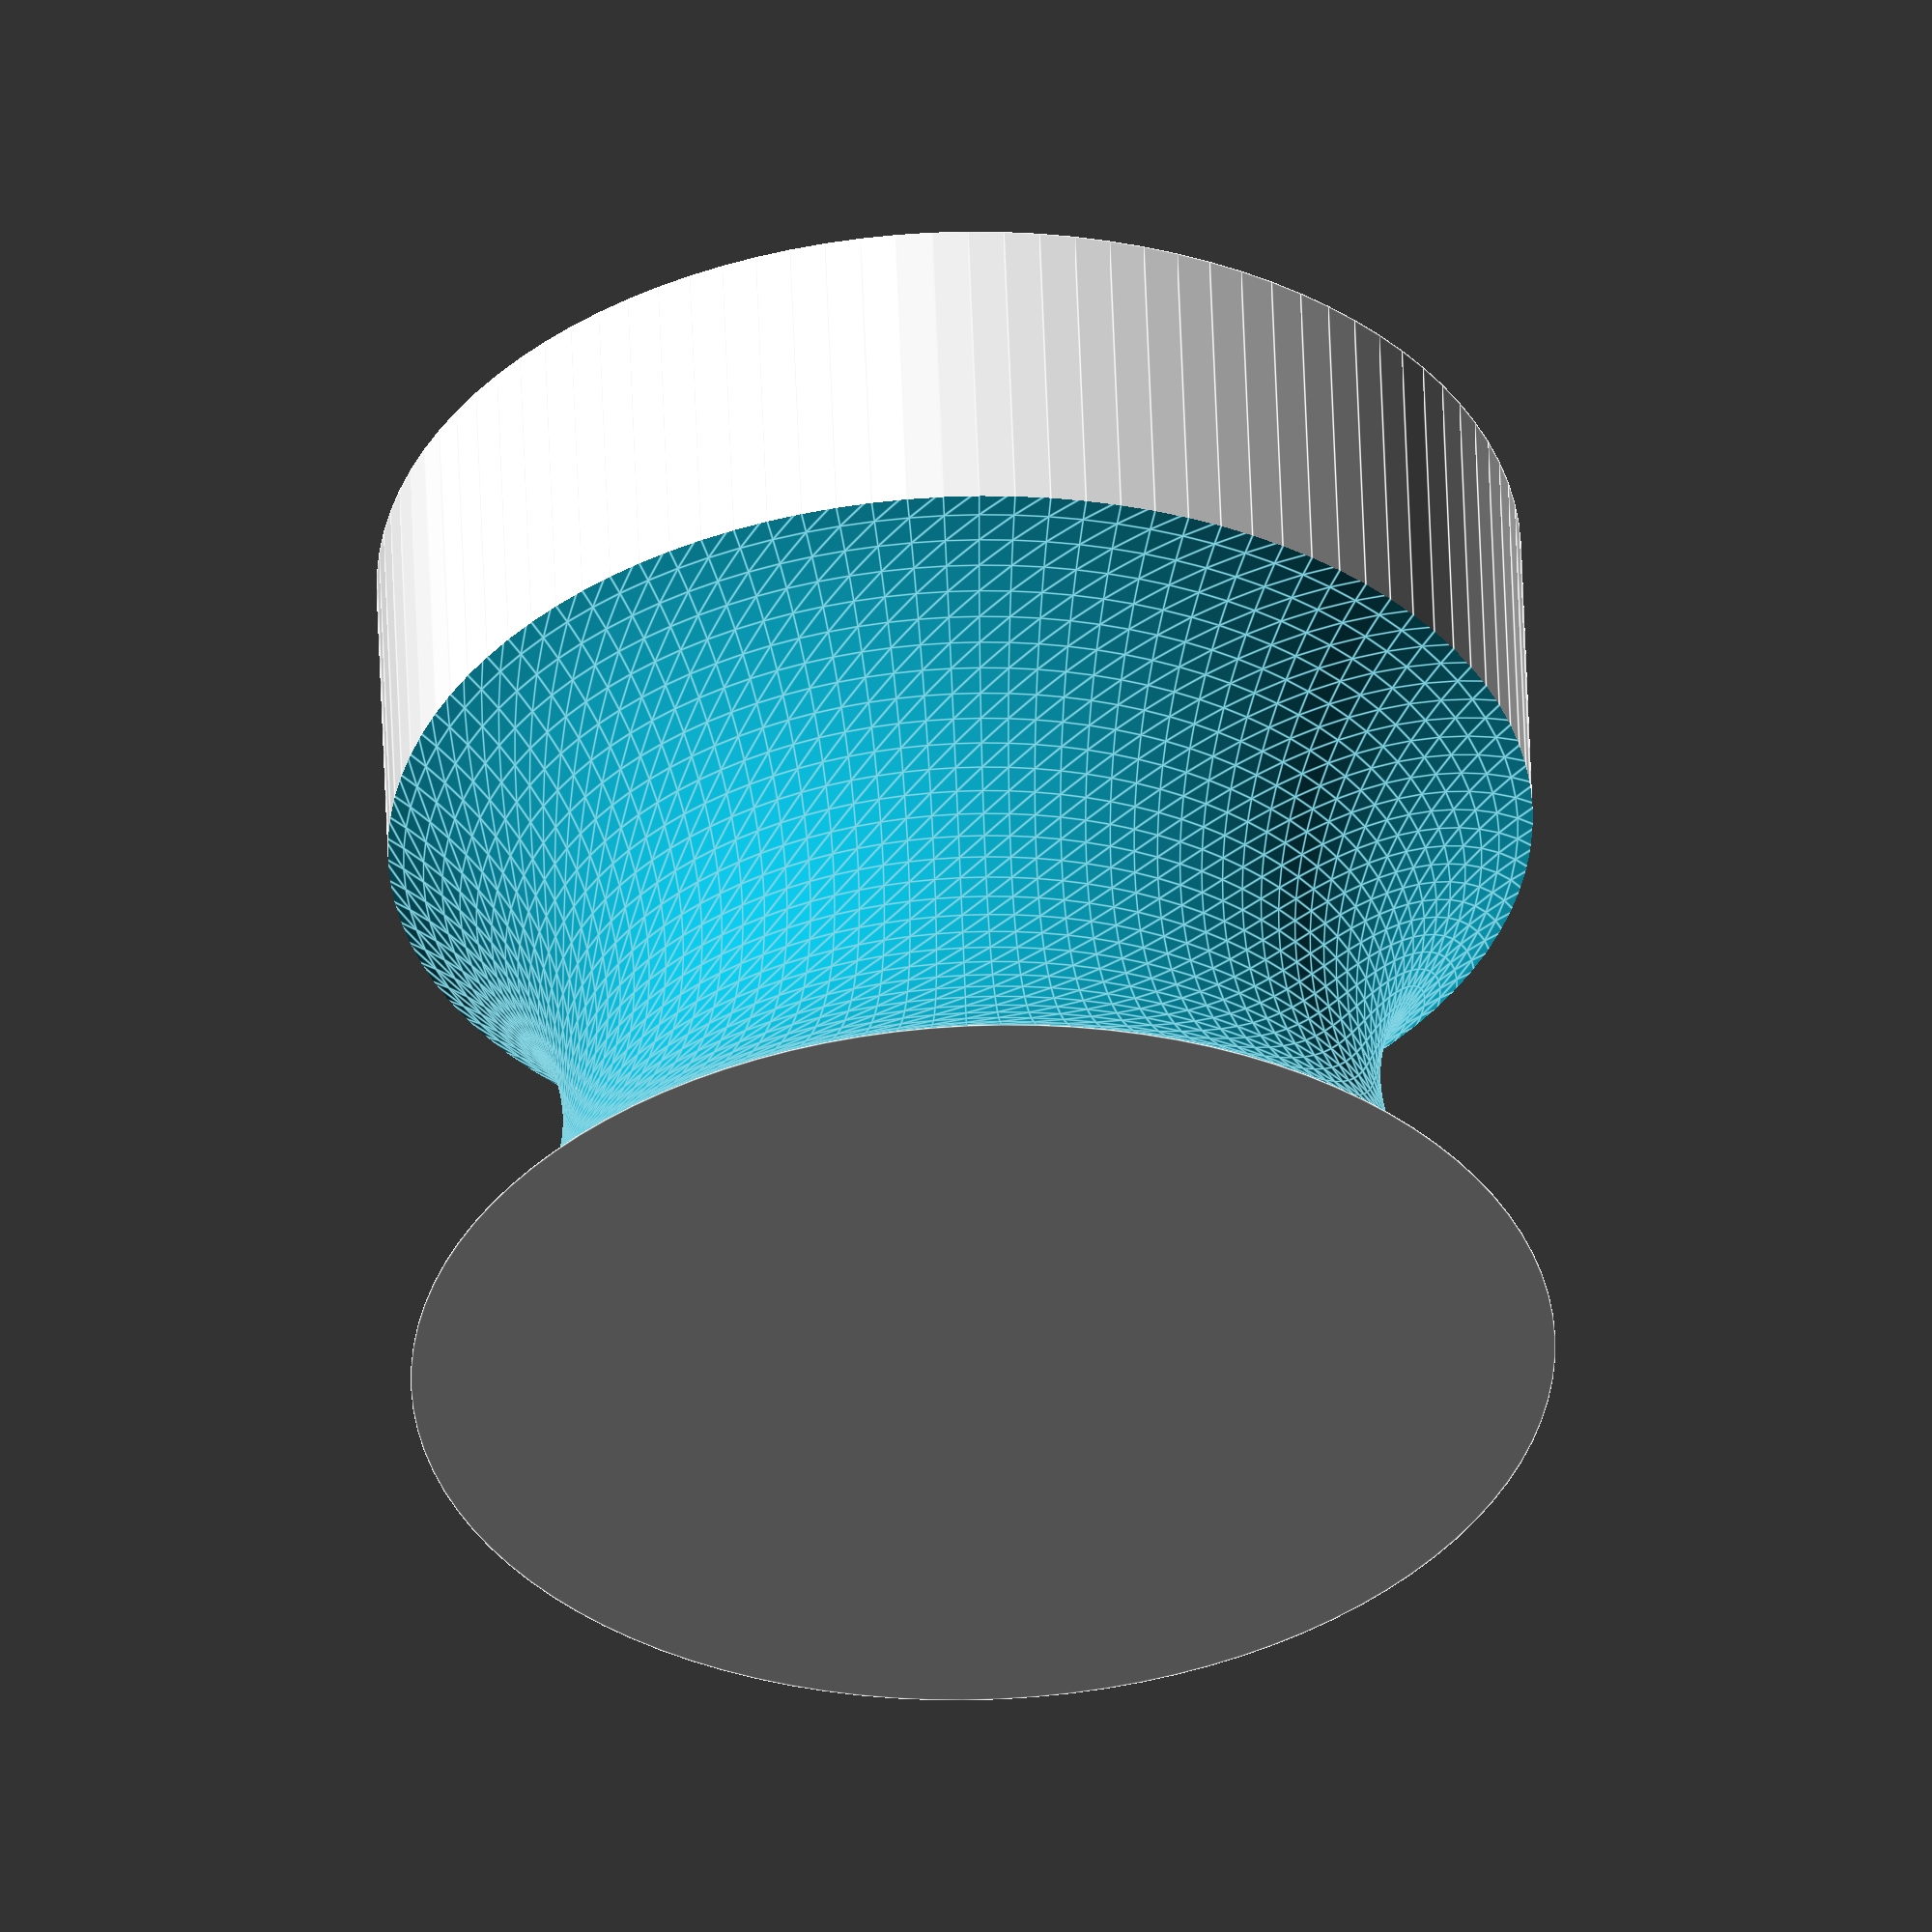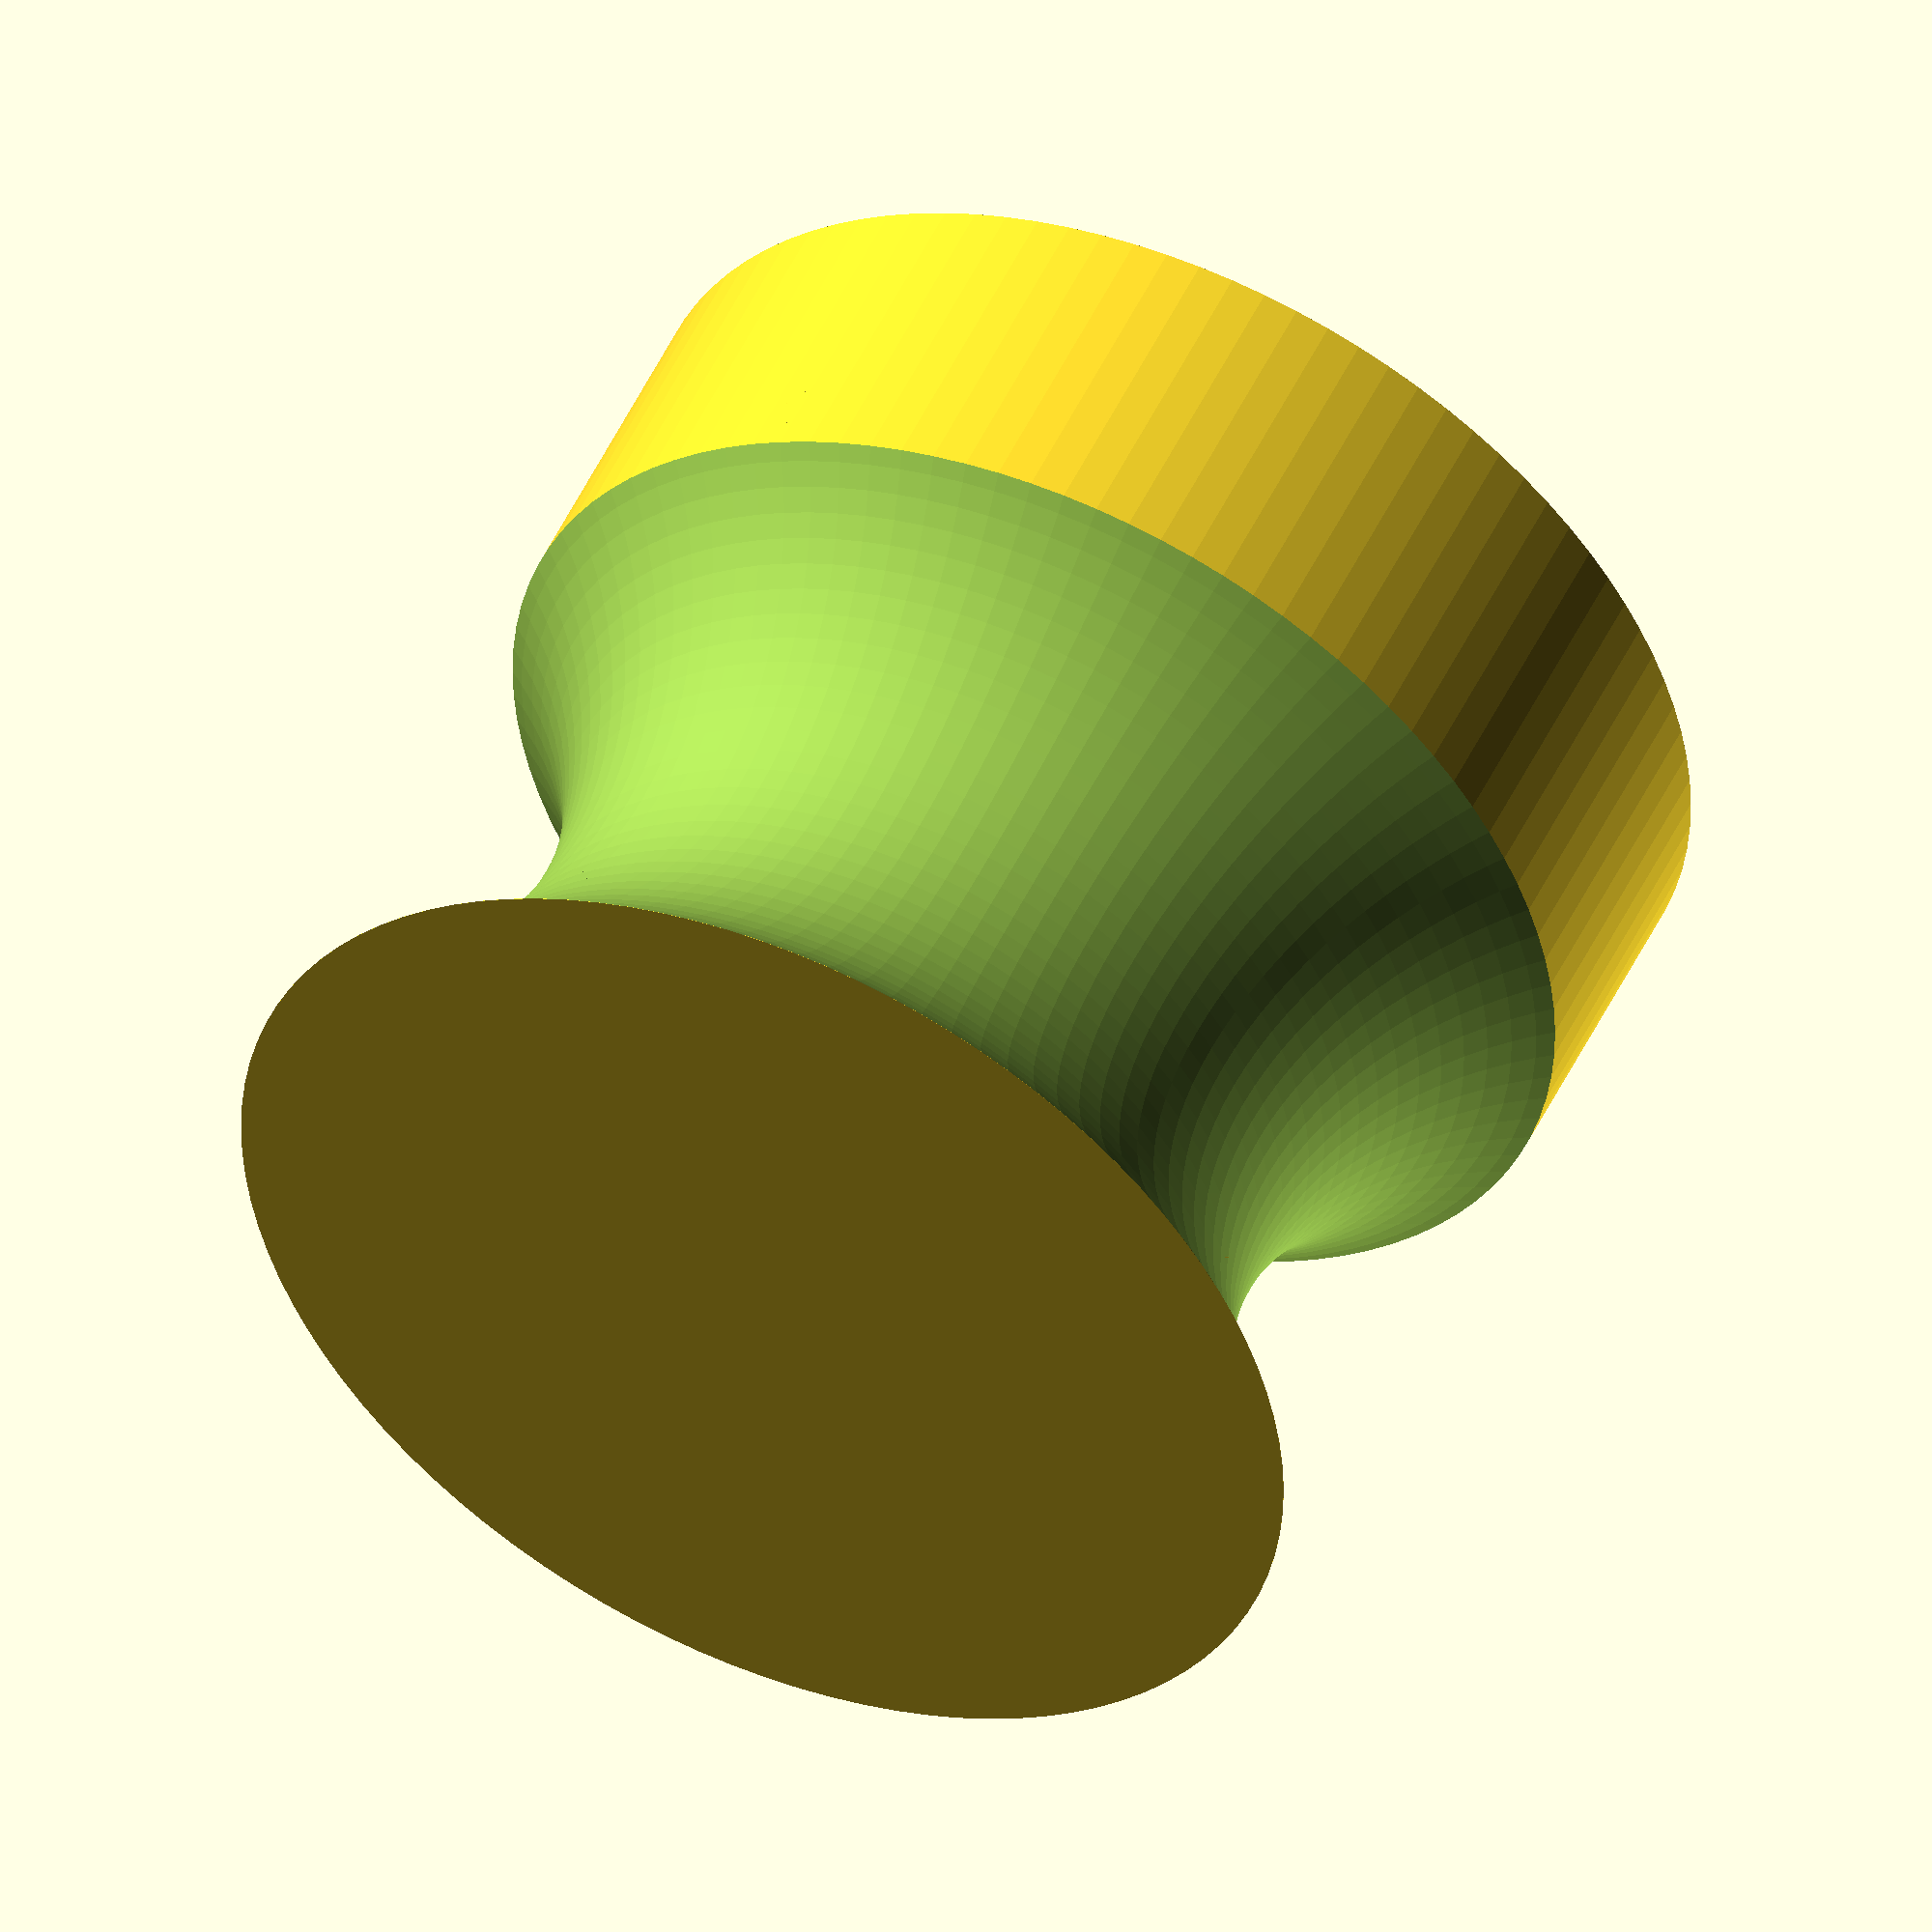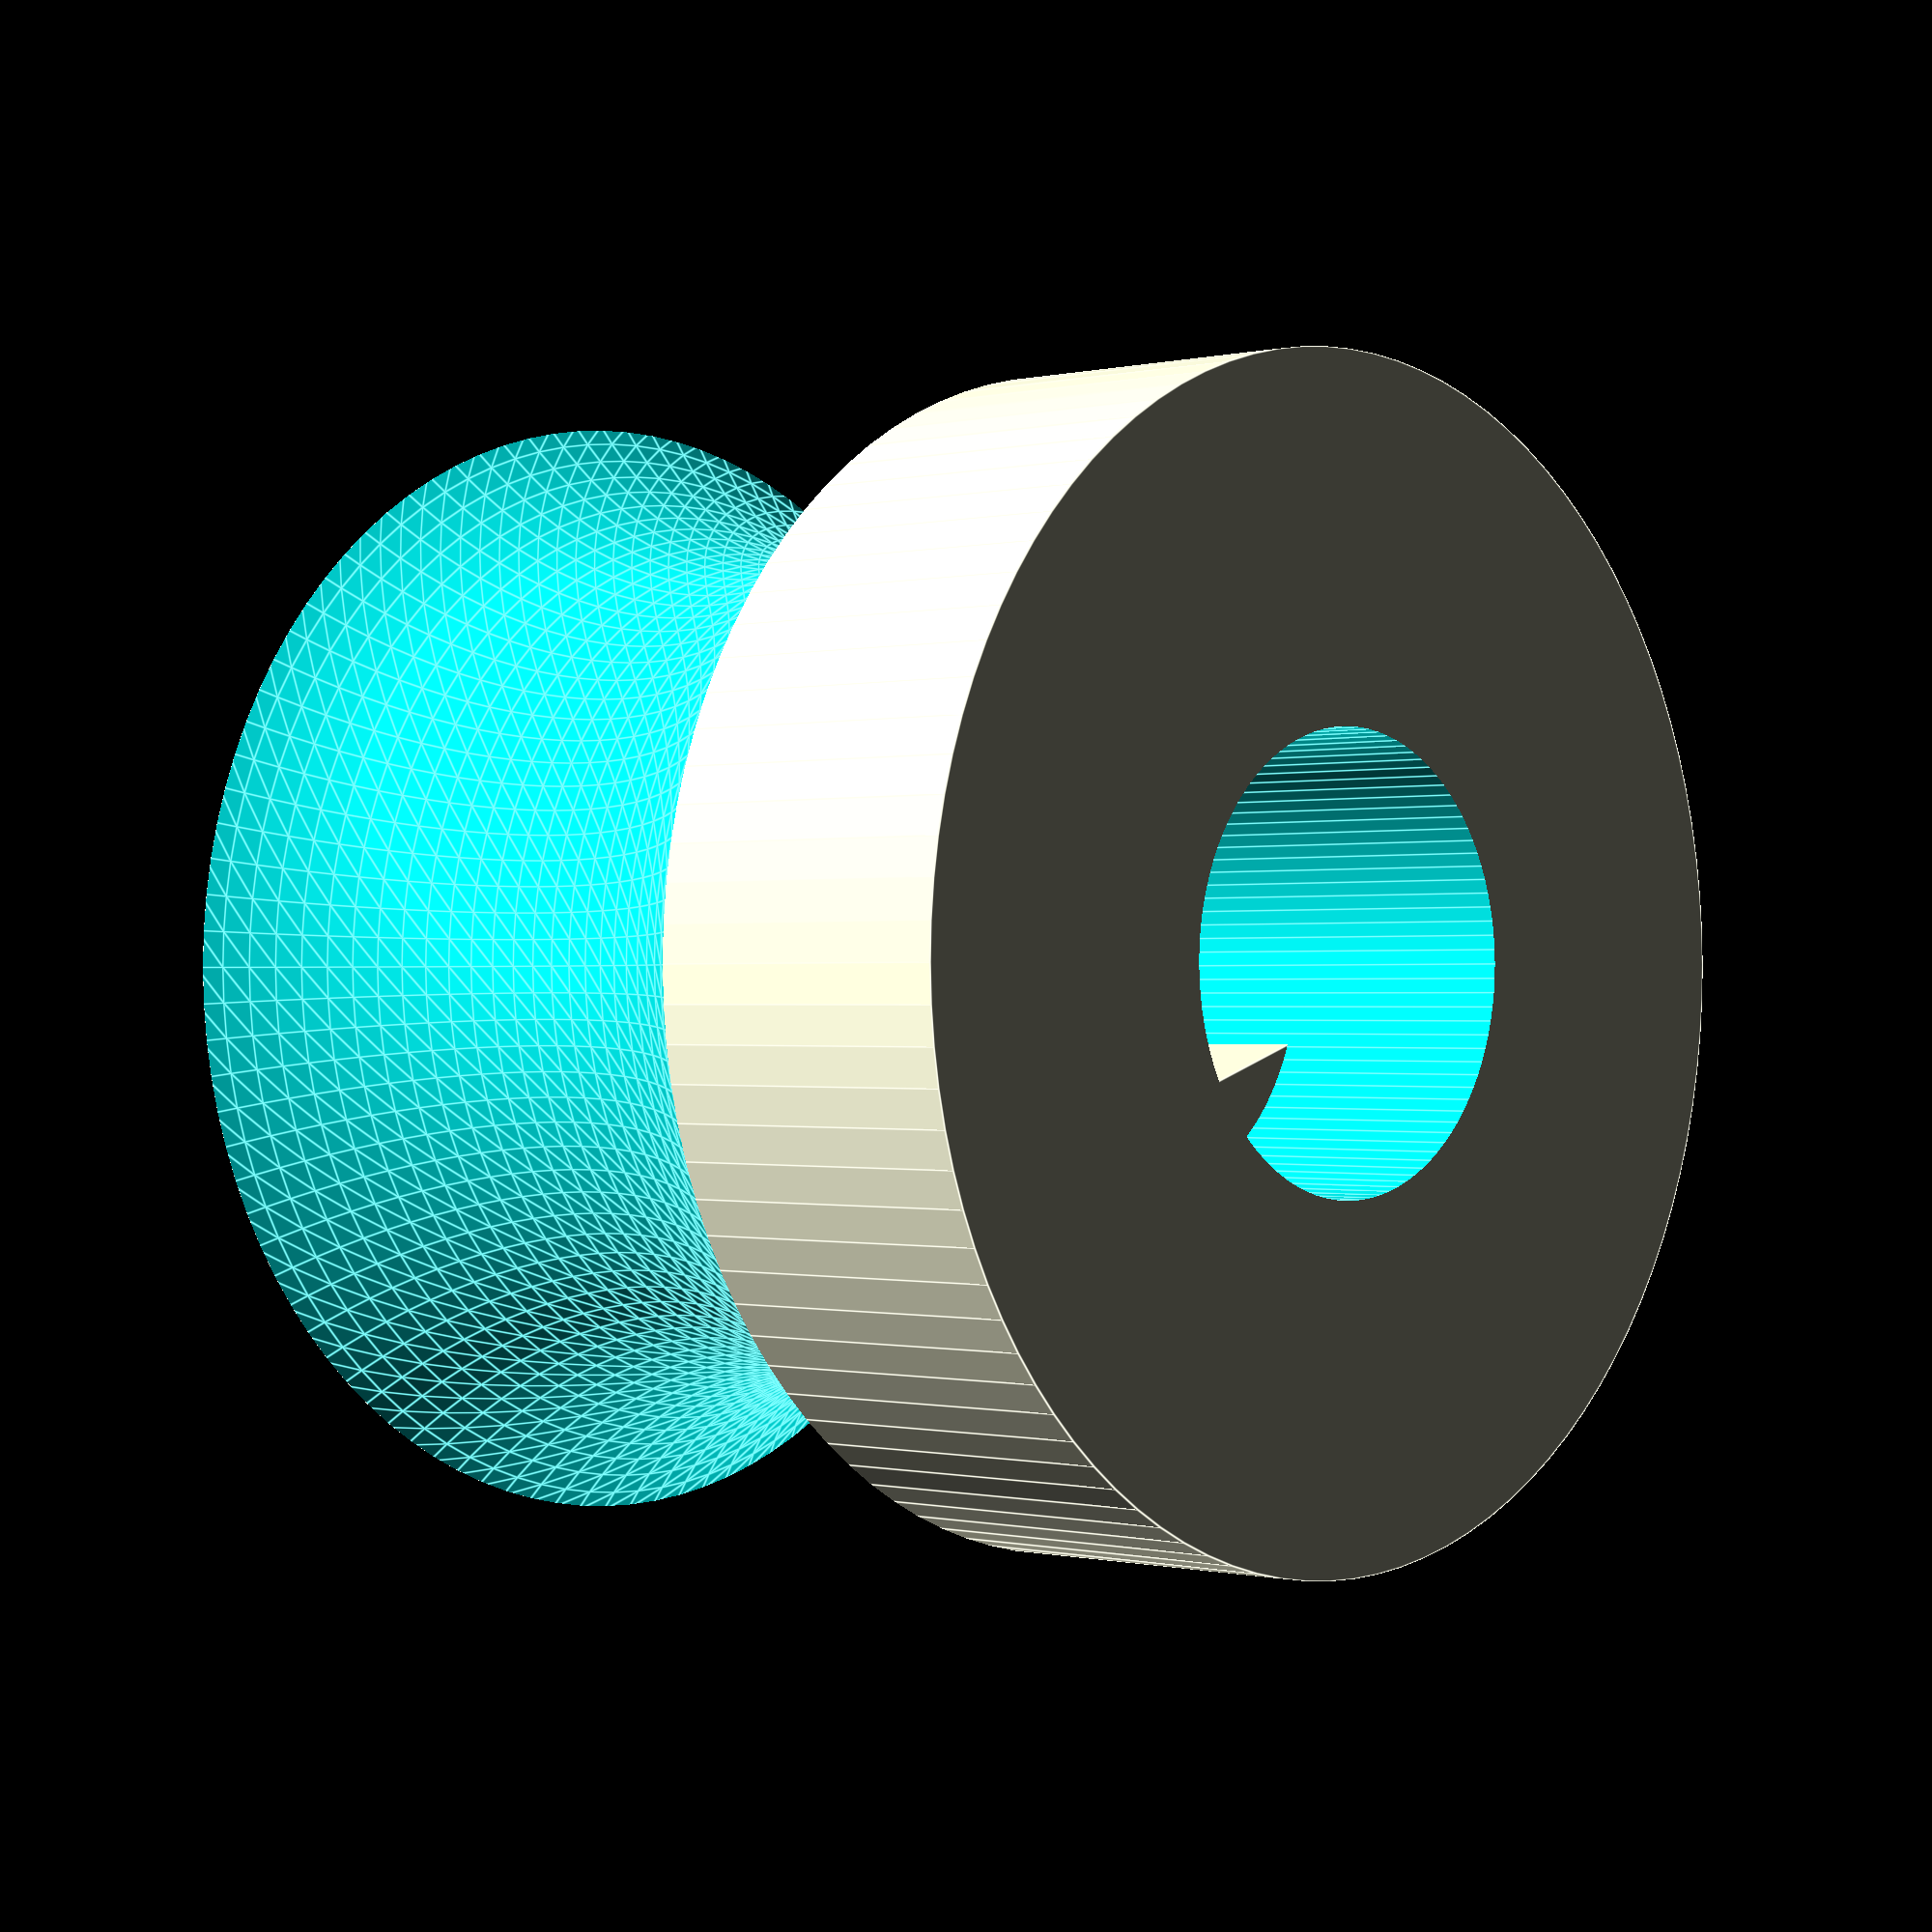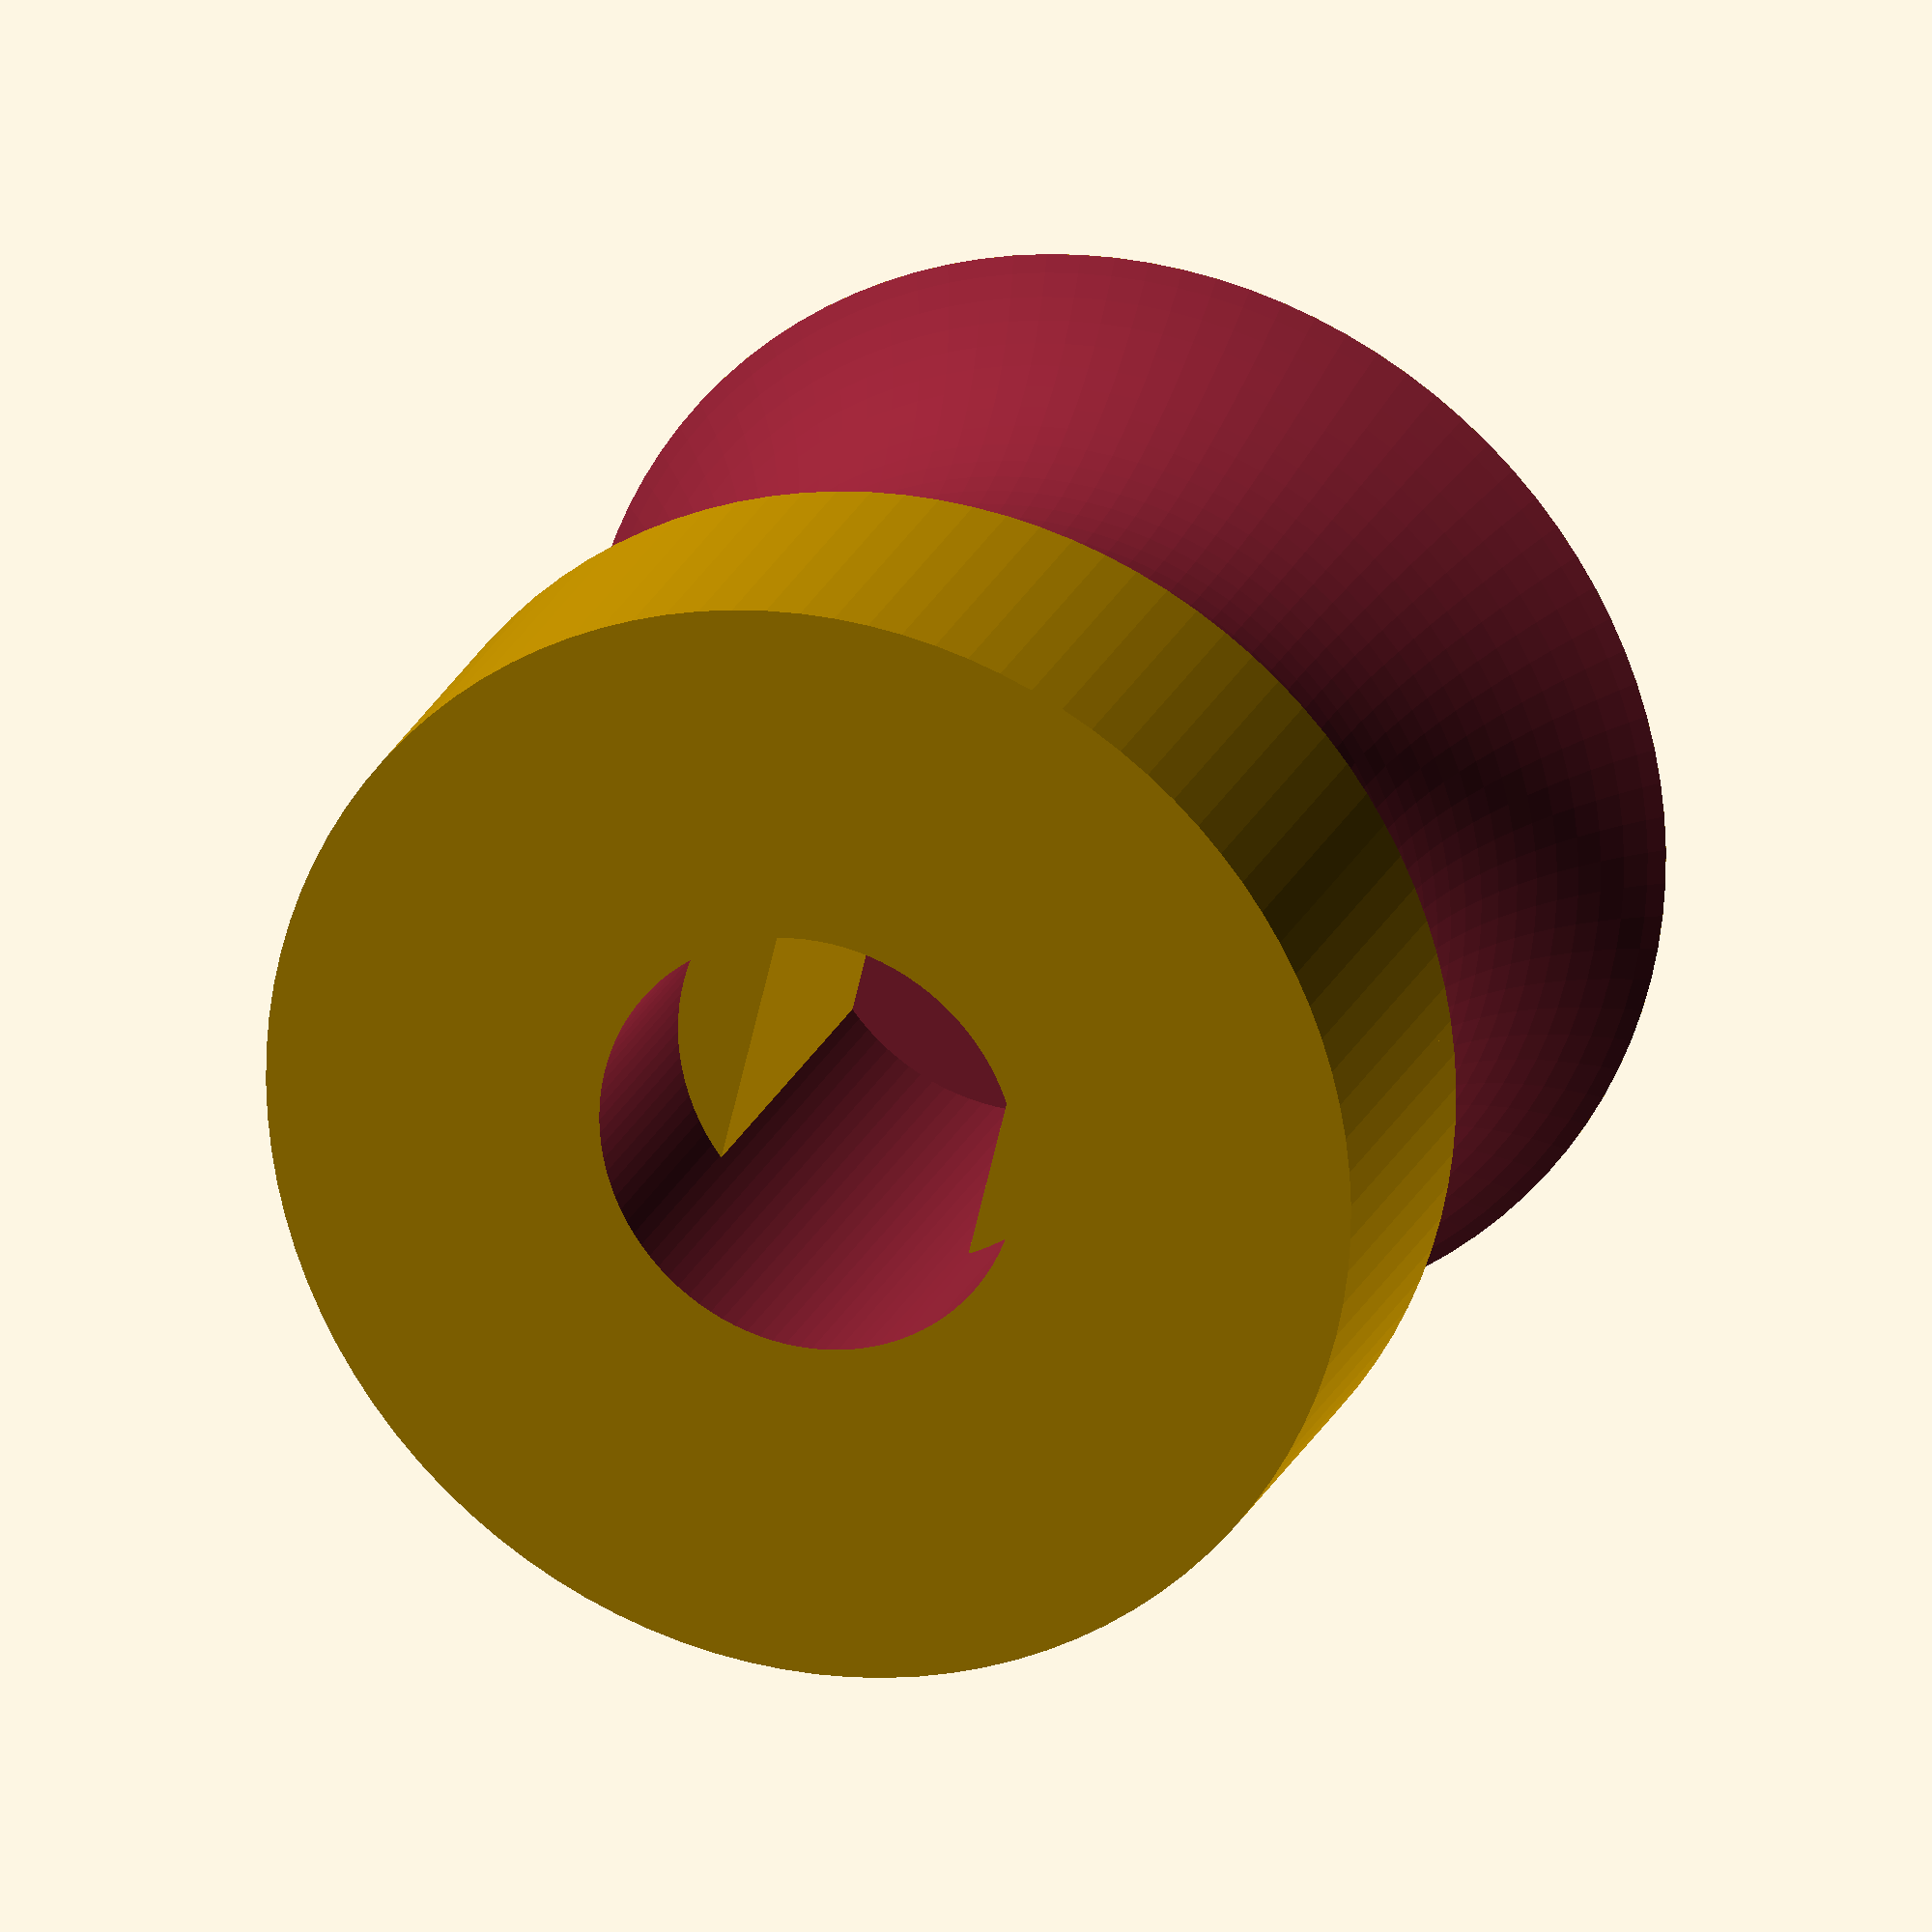
<openscad>
$fn=100;
//pulley();
module pulley(){
    capstan();
    translate([0,0,4.5]){
        mount();
    }
}
capstan();
module capstan(){
    difference(){
        cylinder(r=7,h=12, center=true);
        rotate_extrude(convexity=2)
            translate([10,-2,0])
                circle(r=5);
        translate([0,0,-2])
            drive_hole();
    }
}
module mount(){
    difference(){
        cylinder(r=4.5, h=8);
        drive_hole();
    }
}
//drive_hole();
module drive_hole(){
    difference(){
        cylinder(r=2.7, h=9);
//        cylinder(r=2.5, h=9);
        translate([1.7,-2.5,-3]){
//        translate([1.5,-2.5,-3]){
            cube([5,5,8]);
            translate([-8.3,0,0]){
//            translate([-8,0,0]){
                cube([5,5,8]);
            }
        }
    }
}

</openscad>
<views>
elev=306.1 azim=214.1 roll=178.0 proj=o view=edges
elev=309.9 azim=140.7 roll=204.5 proj=o view=wireframe
elev=180.4 azim=251.8 roll=227.1 proj=p view=edges
elev=157.5 azim=13.5 roll=161.3 proj=o view=solid
</views>
